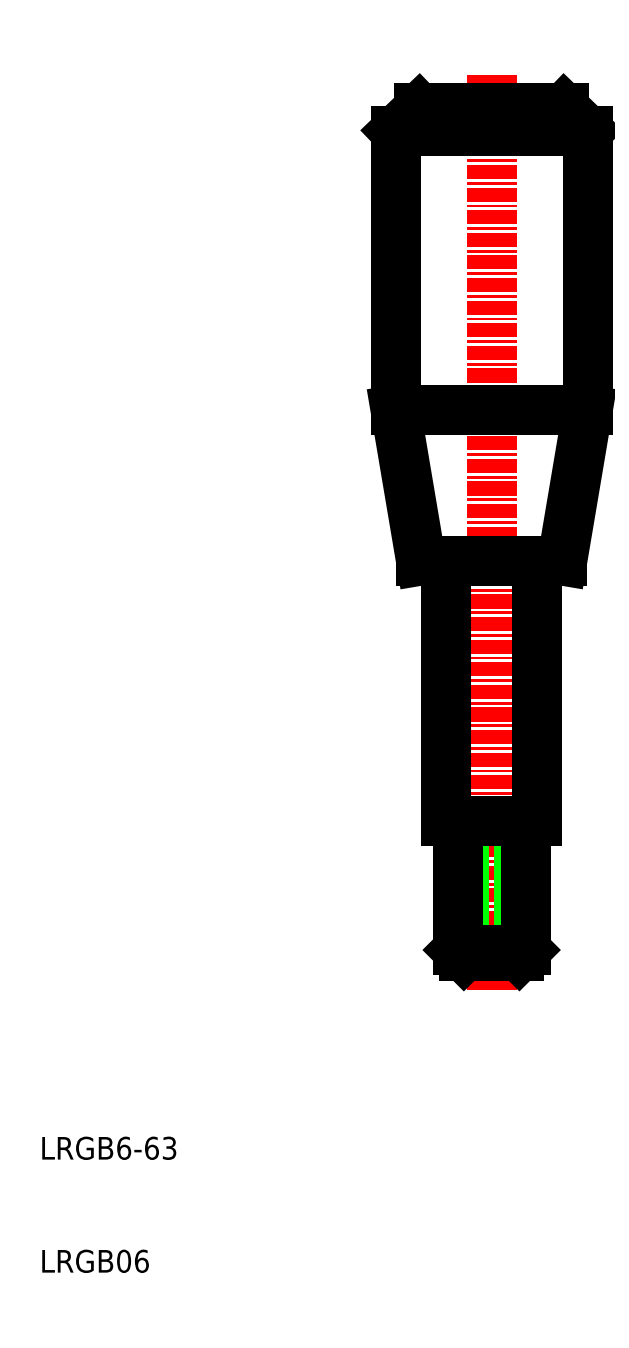
<metadata>
{"format":"dxf","ext":"dxf","renderer":"ezdxf+matplotlib","layout":"modelspace","background":"white","min_lineweight":24,"dpi":150}
</metadata>
<code>
0
SECTION
2
ENTITIES
0
LINE
8
CENTER
10
50
20
116
30
0
11
50
21
35
31
0
0
LINE
8
0
10
46
20
73
30
0
11
46
21
50
31
0
0
LINE
8
0
10
54
20
73
30
0
11
54
21
50
31
0
0
TEXT
8
0
10
10
20
10
30
0
40
2
1
LRGB06
0
TEXT
8
0
10
10
20
20
30
0
40
2
1
LRGB6-63
0
LINE
8
0
10
52.46
20
50
30
0
11
52.46
21
38
31
0
0
LINE
8
0
10
47.54
20
50
30
0
11
47.54
21
38
31
0
0
LINE
8
0
10
47
20
50
30
0
11
47
21
38.54
31
0
0
LINE
8
0
10
53
20
50
30
0
11
53
21
38.54
31
0
0
LINE
8
0
10
47
20
38.54
30
0
11
47.54
21
38
31
0
0
LINE
8
0
10
53
20
38.54
30
0
11
52.46
21
38
31
0
0
LINE
8
0
10
52.46
20
38
30
0
11
50
21
38
31
0
0
LINE
8
0
10
47.54
20
38
30
0
11
50
21
38
31
0
0
LINE
8
0
10
53
20
38.54
30
0
11
50
21
38.54
31
0
0
LINE
8
0
10
47
20
38.54
30
0
11
50
21
38.54
31
0
0
LINE
8
0
10
53
20
50
30
0
11
50
21
50
31
0
0
LINE
8
0
10
46
20
50
30
0
11
47
21
50
31
0
0
LINE
8
0
10
47
20
50
30
0
11
50
21
50
31
0
0
LINE
8
0
10
54
20
50
30
0
11
53
21
50
31
0
0
LINE
8
0
10
41.5
20
86.33
30
0
11
41.5
21
111
31
0
0
LINE
8
0
10
58.5
20
86.33
30
0
11
58.5
21
111
31
0
0
LINE
8
0
10
43.75
20
73
30
0
11
46
21
73
31
0
0
LINE
8
0
10
41.5
20
86.33
30
0
11
50
21
86.33
31
0
0
LINE
8
0
10
43.75
20
73
30
0
11
41.5
21
86.33
31
0
0
LINE
8
0
10
56.25
20
73
30
0
11
58.5
21
86.33
31
0
0
LINE
8
0
10
56.25
20
73
30
0
11
54
21
73
31
0
0
LINE
8
0
10
54
20
73
30
0
11
50
21
73
31
0
0
LINE
8
0
10
46
20
73
30
0
11
50
21
73
31
0
0
LINE
8
0
10
58.5
20
86.33
30
0
11
50
21
86.33
31
0
0
LINE
8
0
10
41.5
20
111
30
0
11
50
21
111
31
0
0
LINE
8
0
10
43.58
20
113
30
0
11
50
21
113
31
0
0
LINE
8
0
10
41.5
20
111
30
0
11
43.58
21
113
31
0
0
LINE
8
0
10
58.5
20
111
30
0
11
50
21
111
31
0
0
LINE
8
0
10
56.42
20
113
30
0
11
50
21
113
31
0
0
LINE
8
0
10
58.5
20
111
30
0
11
56.42
21
113
31
0
0
ENDSEC
0
EOF

</code>
